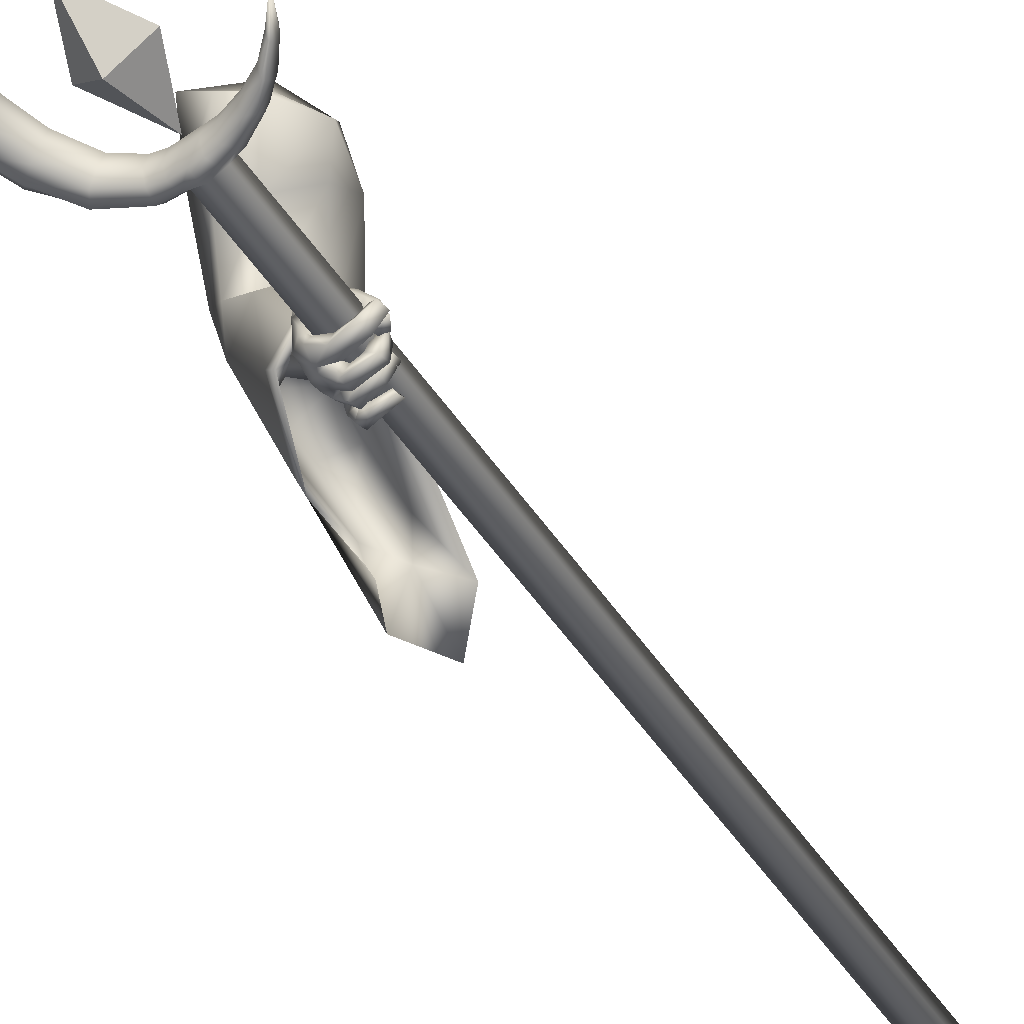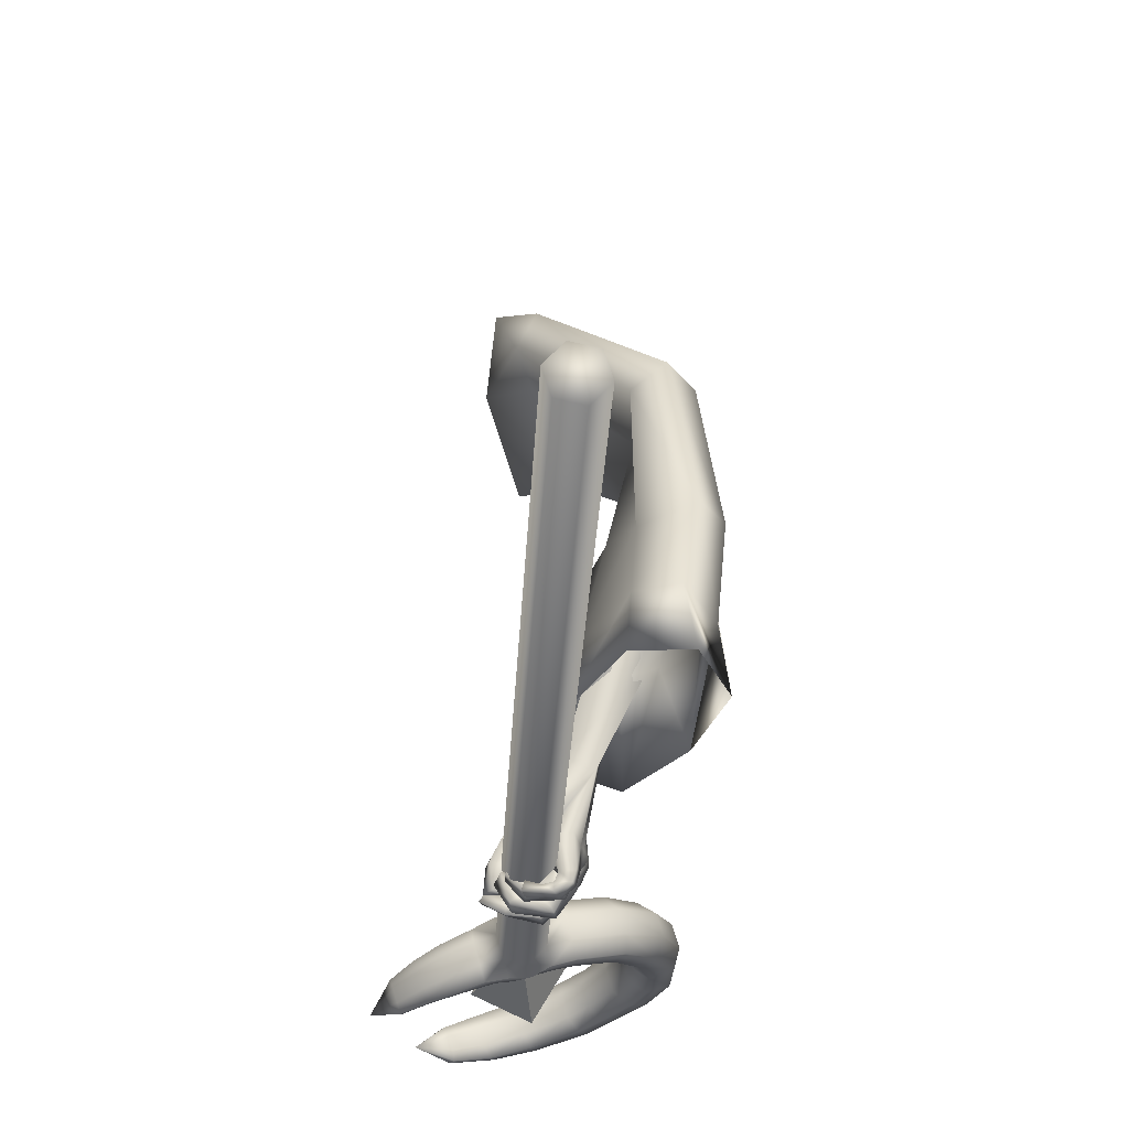
<metadata>
{"format":"obj","ext":"obj","renderer":"f3d","projection":"perspective","resolution":1024,"background":"white","views":[{"elev":-74.4,"azim":-144.3,"up":"+Z"},{"elev":-14.4,"azim":-3.8,"up":"+Z"}]}
</metadata>
<code>
o LowPoly_Warlock.000_Plane.005
v 0.1708 0.2246 -0.2999
v 0.1119 0.003511 -0.1976
v 0.0918 0.0877 -0.132
v 0.1277 0.183 -0.1473
v 0.217 0.2457 -0.244
v 0.1258 0.1955 -0.3233
v 0.08132 0.1039 -0.2281
v 0.2027 -0.06311 -0.5579
v 0.228 -0.03424 -0.4558
v 0.197 -0.01651 -0.5761
v 0.2207 -0.007805 -0.4645
v 0.1624 -0.05129 -0.6951
v 0.1761 0.01229 -0.7301
v 0.2626 -0.059 -0.5869
v 0.28 -0.02879 -0.494
v 0.199 -0.07706 -0.7138
v 0.2487 -0.01975 -0.591
v 0.2715 -0.007387 -0.4964
v 0.2068 -0.04292 -0.695
v 0.1464 -0.03303 -0.8378
v 0.1711 -0.000796 -0.834
v 0.1499 -0.1155 -0.7948
v 0.1711 -0.1152 -0.7939
v 0.1842 -0.08535 -0.8075
v 0.1489 -0.1185 -0.849
v 0.1688 -0.1235 -0.8499
v 0.1353 -0.1168 -0.8521
v 0.1483 -0.1199 -0.86
v 0.1165 -0.1134 -0.8471
v 0.1124 -0.1174 -0.8594
v 0.18 -0.09305 -0.8048
v 0.1457 -0.09243 -0.812
v 0.1738 -0.1081 -0.853
v 0.1561 -0.1084 -0.8677
v 0.1165 -0.1068 -0.8645
v 0.1538 -0.1165 -0.8371
v 0.1578 -0.09731 -0.8507
v 0.1418 -0.09804 -0.8629
v 0.1173 -0.1001 -0.8609
v 0.1737 -0.1164 -0.8345
v 0.1792 -0.09982 -0.8335
v 0.1582 -0.09623 -0.8445
v 0.1715 -0.09346 -0.8224
v 0.1436 -0.08761 -0.8242
v 0.159 -0.1005 -0.8565
v 0.1423 -0.09322 -0.8399
v 0.1197 -0.09405 -0.8598
v 0.1224 -0.09038 -0.8409
v 0.09571 -0.08634 -0.836
v 0.1066 -0.07755 -0.8253
v 0.1184 -0.07606 -0.8649
v 0.09724 -0.06867 -0.842
v 0.1256 -0.07174 -0.8532
v 0.1054 -0.06647 -0.8322
v 0.1635 -0.0832 -0.8635
v 0.1477 -0.07353 -0.8507
v 0.1818 -0.07786 -0.8283
v 0.1504 -0.06506 -0.8318
v 0.1724 -0.07013 -0.8373
v 0.1466 -0.06327 -0.8309
v 0.1516 -0.07545 -0.8764
v 0.1381 -0.06882 -0.8544
v 0.1021 -0.07555 -0.865
v 0.1193 -0.06889 -0.8546
v 0.09215 -0.06604 -0.8307
v 0.103 -0.05766 -0.8286
v 0.1177 -0.05004 -0.8662
v 0.1003 -0.0434 -0.8368
v 0.1052 -0.05712 -0.8747
v 0.08514 -0.0472 -0.8424
v 0.1546 -0.0551 -0.8803
v 0.1368 -0.05155 -0.8648
v 0.1504 -0.04022 -0.8444
v 0.1766 -0.04306 -0.8504
v 0.1434 -0.03197 -0.8372
v 0.174 -0.03559 -0.8517
v 0.1289 -0.03695 -0.8584
v 0.1386 -0.04262 -0.8779
v 0.1034 -0.03497 -0.8556
v 0.09834 -0.039 -0.8739
v 0.07974 -0.02803 -0.844
v 0.06952 -0.03087 -0.858
v 0.1047 -0.01448 -0.8612
v 0.08398 -0.01217 -0.8502
v 0.1019 -0.01438 -0.8718
v 0.07383 -0.01229 -0.858
v 0.1305 -0.01466 -0.8653
v 0.1426 -0.01831 -0.8814
v 0.1557 -0.006314 -0.8466
v 0.1671 -0.00756 -0.8539
v 0.1923 -0.05128 -0.82
v 0.1908 -0.0649 -0.8155
v 0.1878 -0.02368 -0.8287
v 0.1873 -0.01336 -0.8319
v 0.1604 -0.002615 -0.8354
v 0.1477 -0.04053 -0.8326
v 0.148 -0.05571 -0.8247
v 0.1479 -0.06407 -0.8215
v 0.1544 -0.0407 -0.6984
v 0.1759 0.0108 -0.7671
v 0.1048 -0.02336 -0.7672
v 0.1683 0.004813 -0.8036
v 0.1382 0.01219 -0.7367
v 0.1079 0.001899 -0.7569
v 0.09122 -0.03028 -0.793
v 0.09481 -0.004323 -0.785
v 0.08139 -0.0358 -0.8127
v 0.07766 -0.02143 -0.8174
v 0.08425 -0.05155 -0.8474
v 0.07397 -0.03697 -0.8512
v 0.1286 -0.02771 -0.7997
v 0.1157 -0.02854 -0.8017
v 0.1052 -0.03614 -0.8191
v 0.08937 -0.008828 -0.8222
v 0.09753 -0.04718 -0.8512
v 0.09387 -0.02531 -0.8504
v 0.1092 -0.02335 -0.8284
v 0.1012 -0.03591 -0.8553
v 0.1071 0.006565 -0.7911
v 0.1113 -0.03313 -0.7922
v 0.124 -0.004907 -0.801
v 0.1381 -0.001923 -0.805
v 0.118 0.01764 -0.7679
v 0.1826 -0.02593 -0.7019
v 0.332 -0.1243 -0.4794
v 0.2947 -0.1735 -0.7121
v 0.3067 -0.1608 -0.6438
v 0.2771 -0.4452 -0.6611
v 0.266 -0.4083 -0.5812
v 0.2943 -0.3003 -0.4623
v 0.1361 0.01113 -0.151
v 0.2728 -0.1779 -0.2677
v 0.1855 -0.007417 -0.7107
v 0.2428 0.02335 -0.4926
v 0.1968 -0.008668 -0.6652
v 0.302 0.02172 -0.3779
v 0.2346 0.1417 -0.3298
v 0.1535 -0.1718 -0.6719
v 0.2083 -0.379 -0.6481
v 0.3209 -0.3584 -0.6912
v 0.2314 -0.03119 -0.7311
v 0.1431 -0.04484 -0.6789
v 0.2168 -0.3382 -0.5737
v 0.2309 -0.2347 -0.475
v 0.2309 -0.1691 -0.2984
v 0.1731 -0.1395 -0.5857
v 0.3111 -0.3208 -0.6041
v 0.2558 -0.03559 -0.6557
v 0.1545 -0.03565 -0.6403
v 0.2078 -0.1023 -0.463
v 0.1859 0.00244 -0.4874
v 0.3322 -0.2127 -0.4635
v 0.3167 -0.0235 -0.4989
v 0.3109 -0.1086 -0.279
v 0.2399 -0.1073 -0.3428
v 0.2574 -0.007792 -0.3937
v 0.3317 0.01447 -0.322
v 0.1928 0.094 -0.342
v 0.1332 0.04508 -0.2344
v 0.1952 0.07753 -0.1799
v 0.2692 0.1561 -0.2645
v 0.312 -0.1397 -0.4678
v 0.3074 -0.1627 -0.5875
v 0.2779 -0.3421 -0.5422
v 0.2904 -0.2407 -0.4579
v 0.2788 -0.05539 -0.4795
v 0.2277 -0.05235 -0.603
v 0.2422 -0.2913 -0.5367
v 0.254 -0.2031 -0.4652
v 0.2105 -0.1472 -0.5454
v 0.3106 -0.2786 -0.5587
v 0.2705 -0.07187 -0.5961
v 0.1971 -0.07191 -0.5849
v 0.2404 -0.1269 -0.4586
v 0.2453 -0.06329 -0.4769
v 0.3121 -0.1904 -0.4586
v 0.3032 -0.08178 -0.479
v 0.084 -1.289 -0.6007
v 0.1142 -1.291 -0.6077
v 0.123 -1.296 -0.637
v 0.1017 -1.299 -0.6594
v 0.0715 -1.297 -0.6524
v 0.06266 -1.292 -0.623
v 0.1215 0.2037 -0.8359
v 0.1517 0.2019 -0.8429
v 0.1605 0.197 -0.8722
v 0.1392 0.194 -0.8946
v 0.109 0.1959 -0.8876
v 0.1002 0.2007 -0.8582
v 0.1828 0.2047 -0.834
v 0.1916 0.1998 -0.8634
v 0.2489 0.2427 -0.8204
v 0.2577 0.2379 -0.8497
v 0.2993 0.3013 -0.8153
v 0.3079 0.2965 -0.8438
v 0.3244 0.3664 -0.8181
v 0.3333 0.3615 -0.8474
v 0.3225 0.44 -0.8308
v 0.3314 0.4352 -0.8602
v 0.301 0.4995 -0.8471
v 0.3099 0.4947 -0.8764
v 0.2678 0.5381 -0.8649
v 0.2759 0.5337 -0.8917
v 0.2228 0.5697 -0.8839
v 0.2307 0.5654 -0.9102
v 0.1614 0.5866 -0.9063
v 0.1687 0.5826 -0.9306
v 0.1072 0.5827 -0.9231
v 0.1139 0.5791 -0.9454
v 0.0485 0.5584 -0.9394
v 0.05373 0.5555 -0.9568
v 0.01328 0.2677 -0.9002
v -0.04455 0.3257 -0.9387
v 0.08796 0.2429 -0.8707
v 0.1559 0.2437 -0.8485
v 0.2161 0.2772 -0.836
v 0.2483 0.3318 -0.8357
v 0.2633 0.4382 -0.8484
v 0.2234 0.5117 -0.8739
v 0.1466 0.5552 -0.9056
v 0.05838 0.5477 -0.9347
v 0.01527 0.5181 -0.9525
v 0.06361 0.5448 -0.9521
v 0.1539 0.5512 -0.9298
v 0.2314 0.5073 -0.9007
v 0.2721 0.4334 -0.8777
v 0.2569 0.3271 -0.8643
v 0.2249 0.2724 -0.8653
v 0.1648 0.2389 -0.8779
v 0.09578 0.2386 -0.8967
v 0.08194 0.2017 -0.8948
v 0.07412 0.206 -0.8688
v 0.04247 0.2198 -0.9086
v 0.03522 0.2238 -0.8845
v 0.01334 0.2429 -0.9193
v 0.00708 0.2463 -0.8985
v -0.0136 0.2734 -0.9302
v -0.01869 0.2762 -0.9133
v 0.01954 0.2643 -0.921
v 0.1672 0.202 -0.8949
v 0.1157 0.2018 -0.9103
v 0.1983 0.2057 -0.8861
v 0.2589 0.2417 -0.8738
v 0.2989 0.301 -0.8704
v 0.3264 0.3641 -0.8742
v 0.3272 0.4313 -0.8845
v 0.3033 0.4844 -0.9003
v 0.2699 0.5235 -0.9135
v 0.2328 0.555 -0.9292
v 0.1708 0.5729 -0.948
v 0.1155 0.5683 -0.9611
v 0.06004 0.5507 -0.9682
v 0.06488 0.5455 -0.9659
v 0.1624 0.5551 -0.9476
v 0.2491 0.5111 -0.9177
v 0.2994 0.4305 -0.8928
v 0.2784 0.3158 -0.879
v 0.2444 0.2596 -0.8811
v 0.1708 0.2211 -0.8969
v 0.1011 0.2219 -0.9134
v 0.08781 0.2069 -0.9149
v 0.04793 0.2247 -0.9273
v 0.01804 0.247 -0.9354
v -0.009787 0.2768 -0.9433
v 0.0238 0.2508 -0.9343
v -0.01671 0.2932 -0.9156
v -0.01163 0.2904 -0.9324
v -0.008144 0.2805 -0.9434
v 0.05217 0.2513 -0.8839
v 0.05943 0.2473 -0.908
v 0.06437 0.2318 -0.9235
v 0.1433 0.2008 -0.9087
v 0.1071 0.2426 -0.8631
v 0.1159 0.2378 -0.8924
v 0.122 0.2194 -0.9113
v 0.128 0.2431 -0.8569
v 0.1368 0.2382 -0.8862
v 0.1428 0.2201 -0.9052
v 0.1788 0.2501 -0.8427
v 0.1876 0.2452 -0.8721
v 0.1937 0.2282 -0.8912
v 0.2661 0.3895 -0.8394
v 0.2749 0.3846 -0.8688
v 0.2968 0.3749 -0.8844
v 0.251 0.4726 -0.8576
v 0.2599 0.4678 -0.887
v 0.2817 0.4671 -0.9042
v 0.1994 0.5341 -0.8856
v 0.2073 0.5297 -0.9119
v 0.2213 0.532 -0.9289
v 0.09516 0.5568 -0.9224
v 0.1019 0.5531 -0.9447
v 0.111 0.5568 -0.9606
v 0.1464 0.2172 -0.8228
v 0.09561 0.2161 -0.8379
v 0.1751 0.2215 -0.8149
v 0.2325 0.2566 -0.8034
v 0.2767 0.3132 -0.8005
v 0.3004 0.3769 -0.8028
v 0.2999 0.4431 -0.8139
v 0.2822 0.4965 -0.828
v 0.2497 0.5341 -0.8475
v 0.2115 0.5646 -0.8649
v 0.1525 0.5822 -0.8882
v 0.0995 0.5795 -0.9065
v 0.04705 0.5579 -0.9254
v 0.007086 0.2648 -0.8844
v 0.07843 0.2361 -0.851
v 0.1482 0.2355 -0.8253
v 0.2194 0.2705 -0.8096
v 0.2583 0.3269 -0.8084
v 0.2729 0.4423 -0.8219
v 0.2296 0.5222 -0.8516
v 0.1447 0.5655 -0.8878
v 0.0521 0.5524 -0.923
v 0.0721 0.2192 -0.8501
v 0.03466 0.2345 -0.8665
v 0.00402 0.2542 -0.8835
v -0.02186 0.2833 -0.9015
v -0.02105 0.2903 -0.9024
v 0.042 0.2465 -0.8663
v 0.09864 0.2345 -0.84
v 0.1211 0.2329 -0.8317
v 0.1734 0.2404 -0.8185
v 0.2771 0.3861 -0.8114
v 0.2568 0.4828 -0.8333
v 0.199 0.5456 -0.8657
v 0.09296 0.5654 -0.9061
v 0.1207 0.2142 -0.827
v 0.1187 0.3638 -0.8355
v 0.1513 0.3459 -0.9437
v 0.07724 0.3534 -0.9083
v 0.1381 0.4614 -0.9078
v 0.1327 0.2479 -0.8742
v 0.1936 0.3559 -0.8737
v 0.1249 0.1746 -0.2132
f 333 332 330
f 334 335 330
f 335 334 331
f 332 333 331
f 333 335 331
f 334 332 331
f 335 333 330
f 332 334 330
f 8 11 10
f 10 99 12
f 12 14 8
f 8 15 9
f 10 19 124
f 10 18 17
f 19 14 16
f 17 15 14
f 111 32 22
f 12 99 101
f 16 31 19
f 124 24 92
f 16 22 23
f 36 26 40
f 25 28 26
f 27 30 28
f 40 33 41
f 26 34 33
f 28 35 34
f 36 37 25
f 25 38 27
f 27 39 29
f 38 35 39
f 29 35 30
f 34 37 33
f 32 36 22
f 31 40 41
f 22 40 23
f 42 33 37
f 42 43 41
f 42 32 44
f 43 46 45
f 46 47 45
f 48 49 47
f 49 51 47
f 48 54 50
f 52 53 51
f 50 52 49
f 53 46 56
f 47 55 45
f 51 56 55
f 45 57 43
f 46 58 56
f 56 57 55
f 58 59 57
f 59 62 61
f 61 64 63
f 64 65 63
f 64 68 66
f 67 70 68
f 70 63 65
f 61 69 71
f 69 72 71
f 64 72 67
f 62 73 72
f 59 71 74
f 73 71 72
f 73 76 74
f 76 77 78
f 77 80 78
f 79 82 80
f 79 84 81
f 82 85 80
f 85 84 83
f 81 86 82
f 77 83 79
f 78 85 88
f 85 87 88
f 75 87 77
f 76 88 90
f 88 89 90
f 31 43 24
f 57 24 43
f 59 92 57
f 74 91 59
f 76 93 74
f 94 90 21
f 95 90 89
f 89 20 95
f 73 20 75
f 60 96 73
f 98 60 58
f 98 44 32
f 66 70 65
f 122 102 95
f 102 21 95
f 101 103 104
f 100 99 13
f 101 106 105
f 105 108 107
f 107 110 109
f 120 101 105
f 105 113 112
f 109 113 107
f 108 116 110
f 116 117 118
f 115 117 113
f 116 115 110
f 106 114 108
f 114 121 117
f 117 112 113
f 105 112 120
f 120 112 111
f 121 111 112
f 20 122 95
f 119 104 123
f 104 103 123
f 99 100 103
f 121 123 122
f 94 21 100
f 94 124 93
f 93 124 91
f 91 124 92
f 24 19 31
f 8 9 11
f 12 8 10
f 10 13 99
f 12 16 14
f 8 14 15
f 124 13 10
f 10 17 19
f 10 11 18
f 19 17 14
f 17 18 15
f 22 16 111
f 12 101 16
f 111 20 96
f 111 96 97
f 16 101 111
f 98 32 111
f 111 97 98
f 16 23 31
f 124 19 24
f 36 25 26
f 25 27 28
f 27 29 30
f 40 26 33
f 26 28 34
f 28 30 35
f 36 42 37
f 25 37 38
f 27 38 39
f 38 34 35
f 29 39 35
f 34 38 37
f 32 42 36
f 31 23 40
f 22 36 40
f 42 41 33
f 42 44 43
f 43 44 46
f 46 48 47
f 48 50 49
f 49 52 51
f 48 53 54
f 52 54 53
f 50 54 52
f 53 48 46
f 47 51 55
f 51 53 56
f 45 55 57
f 46 44 58
f 56 58 57
f 58 60 59
f 59 60 62
f 61 62 64
f 64 66 65
f 64 67 68
f 67 69 70
f 70 69 63
f 61 63 69
f 69 67 72
f 64 62 72
f 62 60 73
f 59 61 71
f 73 74 71
f 73 75 76
f 76 75 77
f 77 79 80
f 79 81 82
f 79 83 84
f 82 86 85
f 85 86 84
f 81 84 86
f 77 87 83
f 78 80 85
f 85 83 87
f 75 89 87
f 76 78 88
f 88 87 89
f 31 41 43
f 57 92 24
f 59 91 92
f 74 93 91
f 76 94 93
f 94 76 90
f 95 21 90
f 89 75 20
f 73 96 20
f 60 97 96
f 98 97 60
f 98 58 44
f 66 68 70
f 102 100 21
f 101 99 103
f 101 104 106
f 105 106 108
f 107 108 110
f 120 111 101
f 105 107 113
f 109 115 113
f 108 114 116
f 116 114 117
f 115 118 117
f 109 110 115
f 116 118 115
f 106 119 114
f 114 119 121
f 117 121 112
f 121 122 111
f 20 111 122
f 119 106 104
f 102 122 100
f 121 119 123
f 123 103 100
f 100 122 123
f 100 13 124
f 124 94 100
f 127 153 125
f 126 148 127
f 145 131 2
f 145 130 132
f 143 130 144
f 139 129 143
f 161 1 5
f 157 137 161
f 153 136 157
f 148 134 153
f 141 135 148
f 149 138 146
f 138 143 146
f 129 140 147
f 147 126 127
f 135 142 149
f 7 159 2
f 155 2 159
f 155 144 145
f 146 144 150
f 151 146 150
f 130 147 152
f 152 127 125
f 135 151 134
f 132 152 154
f 156 150 155
f 134 156 136
f 152 125 154
f 131 154 160
f 156 159 158
f 160 157 161
f 136 158 137
f 158 7 6
f 137 6 1
f 3 160 4
f 160 5 4
f 163 177 172
f 126 172 141
f 165 168 169
f 164 139 168
f 166 172 177
f 167 141 172
f 173 138 142
f 168 138 170
f 164 140 128
f 171 126 140
f 167 142 133
f 169 170 174
f 175 170 173
f 165 171 164
f 176 163 171
f 175 167 166
f 169 174 162
f 3 2 131
f 2 3 7
f 5 1 336
f 4 5 336
f 3 4 336
f 6 7 336
f 1 6 336
f 7 3 336
f 127 148 153
f 126 141 148
f 145 132 131
f 145 144 130
f 143 129 130
f 139 128 129
f 161 137 1
f 157 136 137
f 153 134 136
f 148 135 134
f 141 133 135
f 149 142 138
f 138 139 143
f 129 128 140
f 147 140 126
f 135 133 142
f 155 145 2
f 155 150 144
f 146 143 144
f 151 149 146
f 130 129 147
f 152 147 127
f 135 149 151
f 132 130 152
f 156 151 150
f 134 151 156
f 157 154 125
f 125 153 157
f 131 132 154
f 156 155 159
f 160 154 157
f 136 156 158
f 158 159 7
f 137 158 6
f 3 131 160
f 160 161 5
f 163 162 177
f 126 163 172
f 165 164 168
f 164 128 139
f 166 167 172
f 167 133 141
f 173 170 138
f 168 139 138
f 164 171 140
f 171 163 126
f 167 173 142
f 169 168 170
f 175 174 170
f 165 176 171
f 176 162 163
f 175 173 167
f 166 177 175
f 162 176 169
f 165 169 176
f 174 175 177
f 177 162 174
f 183 182 180
f 178 189 183
f 182 187 181
f 179 186 185
f 182 189 188
f 181 186 180
f 178 185 184
f 180 179 178
f 178 183 180
f 182 181 180
f 178 184 189
f 182 188 187
f 179 180 186
f 182 183 189
f 181 187 186
f 178 179 185
f 187 188 184
f 184 185 186
f 186 187 184
f 188 189 184
f 186 190 185
f 191 192 190
f 192 195 194
f 195 196 194
f 196 199 198
f 199 200 198
f 200 203 202
f 203 204 202
f 204 207 206
f 206 209 208
f 208 211 210
f 189 231 188
f 232 233 231
f 234 235 233
f 236 237 235
f 237 238 213
f 288 224 289
f 279 228 280
f 286 219 225
f 223 221 222
f 276 229 277
f 282 226 283
f 291 223 292
f 267 212 239
f 270 214 230
f 216 227 228
f 210 211 222
f 211 251 252
f 274 260 230
f 222 253 223
f 233 261 231
f 197 244 245
f 270 265 239
f 207 249 250
f 222 211 252
f 293 224 292
f 237 213 264
f 193 242 243
f 290 225 289
f 203 247 248
f 267 268 213
f 287 226 286
f 235 262 233
f 199 245 246
f 209 250 251
f 284 227 283
f 188 261 241
f 193 244 195
f 257 228 227
f 205 248 249
f 281 229 280
f 237 263 235
f 191 240 242
f 201 246 247
f 239 268 267
f 213 266 267
f 264 213 268
f 264 265 263
f 230 271 270
f 239 269 270
f 262 265 271
f 261 271 260
f 187 241 272
f 187 240 186
f 278 274 277
f 230 273 274
f 259 277 229
f 274 276 277
f 241 260 275
f 272 275 278
f 240 278 259
f 258 280 228
f 229 279 280
f 242 259 281
f 243 281 258
f 244 258 257
f 256 283 226
f 227 282 283
f 245 257 284
f 246 284 256
f 255 286 225
f 218 286 226
f 247 256 287
f 248 287 255
f 254 289 224
f 225 288 289
f 249 255 290
f 250 290 254
f 253 292 223
f 220 292 224
f 251 254 293
f 252 293 253
f 253 222 252
f 198 299 196
f 213 320 266
f 232 317 234
f 190 294 185
f 208 304 206
f 200 300 198
f 320 212 266
f 234 318 236
f 215 324 279
f 269 308 214
f 192 296 190
f 208 306 305
f 218 326 285
f 276 309 215
f 220 328 291
f 308 273 214
f 202 301 200
f 279 310 216
f 238 318 319
f 216 311 217
f 307 269 212
f 192 298 297
f 282 312 218
f 210 222 306
f 213 238 319
f 322 276 273
f 204 302 202
f 285 313 219
f 288 314 220
f 196 298 194
f 189 316 232
f 291 315 221
f 217 325 282
f 206 303 204
f 219 327 288
f 221 315 222
f 184 295 189
f 184 294 329
f 213 319 320
f 319 307 320
f 321 318 317
f 321 316 308
f 295 308 316
f 295 323 322
f 323 294 309
f 296 309 294
f 297 324 296
f 298 310 297
f 299 311 298
f 300 325 299
f 301 312 300
f 302 326 301
f 303 313 302
f 304 327 303
f 305 314 304
f 306 328 305
f 315 306 222
f 186 191 190
f 191 193 192
f 192 193 195
f 195 197 196
f 196 197 199
f 199 201 200
f 200 201 203
f 203 205 204
f 204 205 207
f 206 207 209
f 208 209 211
f 189 232 231
f 232 234 233
f 234 236 235
f 236 238 237
f 288 220 224
f 279 216 228
f 286 285 219
f 276 215 229
f 282 218 226
f 291 221 223
f 267 266 212
f 270 269 214
f 216 217 227
f 211 209 251
f 274 275 260
f 233 262 261
f 197 195 244
f 270 271 265
f 207 205 249
f 293 254 224
f 193 191 242
f 290 255 225
f 203 201 247
f 287 256 226
f 235 263 262
f 199 197 245
f 209 207 250
f 284 257 227
f 188 231 261
f 193 243 244
f 257 258 228
f 205 203 248
f 281 259 229
f 237 264 263
f 191 186 240
f 201 199 246
f 239 265 268
f 264 268 265
f 230 260 271
f 239 212 269
f 262 263 265
f 261 262 271
f 187 188 241
f 187 272 240
f 278 275 274
f 230 214 273
f 259 278 277
f 274 273 276
f 241 261 260
f 272 241 275
f 240 272 278
f 258 281 280
f 229 215 279
f 242 240 259
f 243 242 281
f 244 243 258
f 256 284 283
f 227 217 282
f 245 244 257
f 246 245 284
f 255 287 286
f 218 285 286
f 247 246 256
f 248 247 287
f 254 290 289
f 225 219 288
f 249 248 255
f 250 249 290
f 253 293 292
f 220 291 292
f 251 250 254
f 252 251 293
f 198 300 299
f 232 316 317
f 190 296 294
f 208 305 304
f 200 301 300
f 320 307 212
f 234 317 318
f 215 309 324
f 269 321 308
f 192 297 296
f 208 210 306
f 218 312 326
f 276 323 309
f 220 314 328
f 308 322 273
f 202 302 301
f 279 324 310
f 238 236 318
f 216 310 311
f 307 321 269
f 192 194 298
f 282 325 312
f 322 323 276
f 204 303 302
f 285 326 313
f 288 327 314
f 196 299 298
f 189 295 316
f 291 328 315
f 217 311 325
f 206 304 303
f 219 313 327
f 184 329 295
f 184 185 294
f 319 318 307
f 321 307 318
f 321 317 316
f 295 322 308
f 295 329 323
f 323 329 294
f 296 324 309
f 297 310 324
f 298 311 310
f 299 325 311
f 300 312 325
f 301 326 312
f 302 313 326
f 303 327 313
f 304 314 327
f 305 328 314
f 306 315 328

</code>
